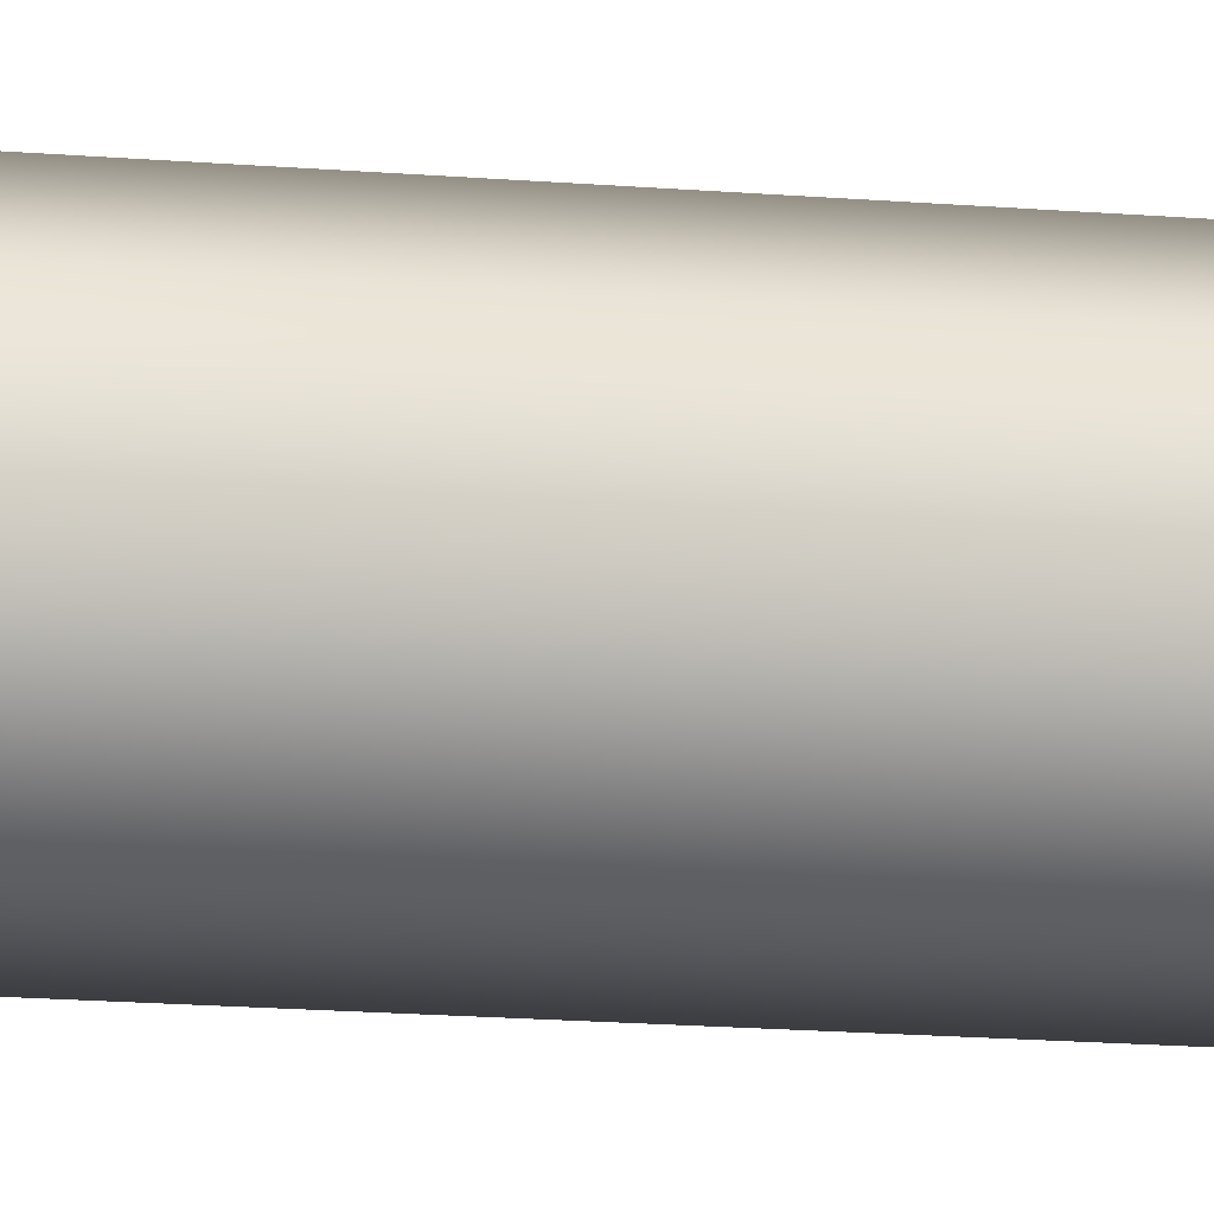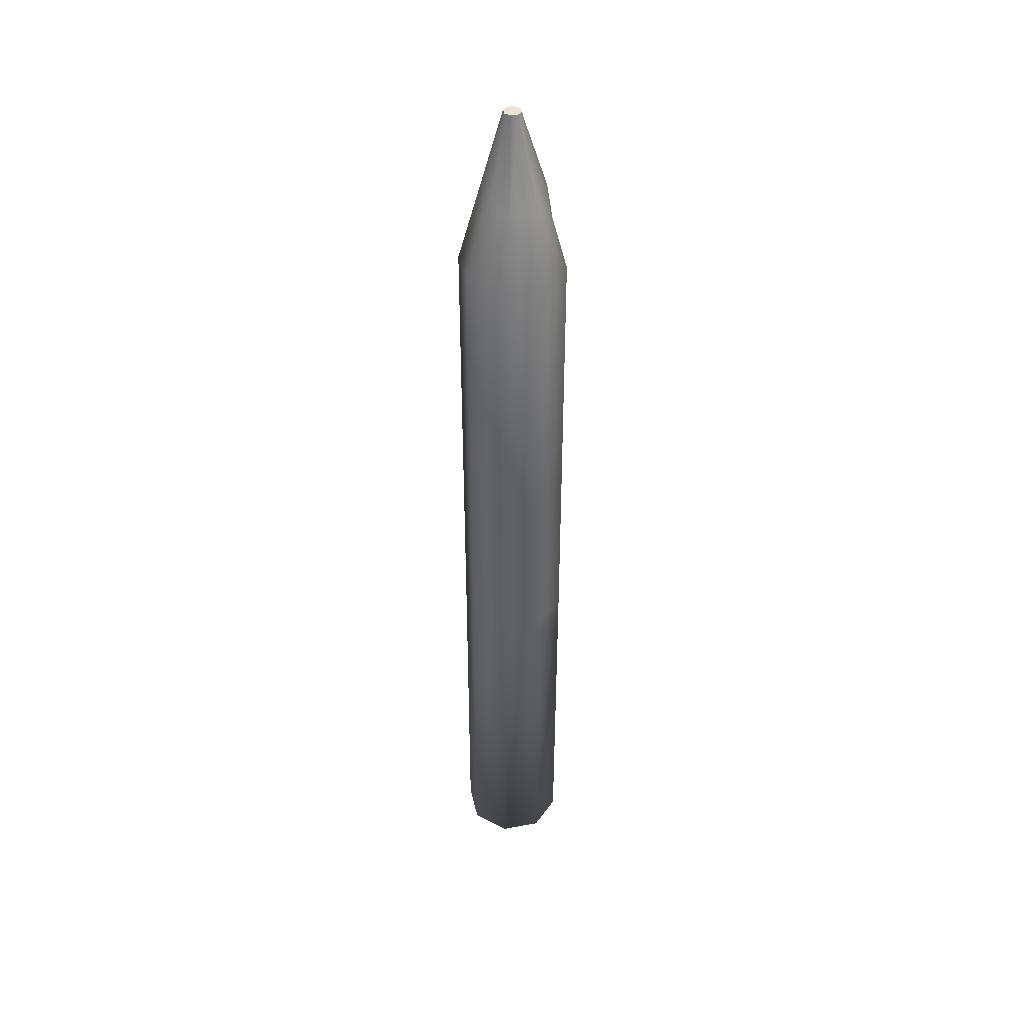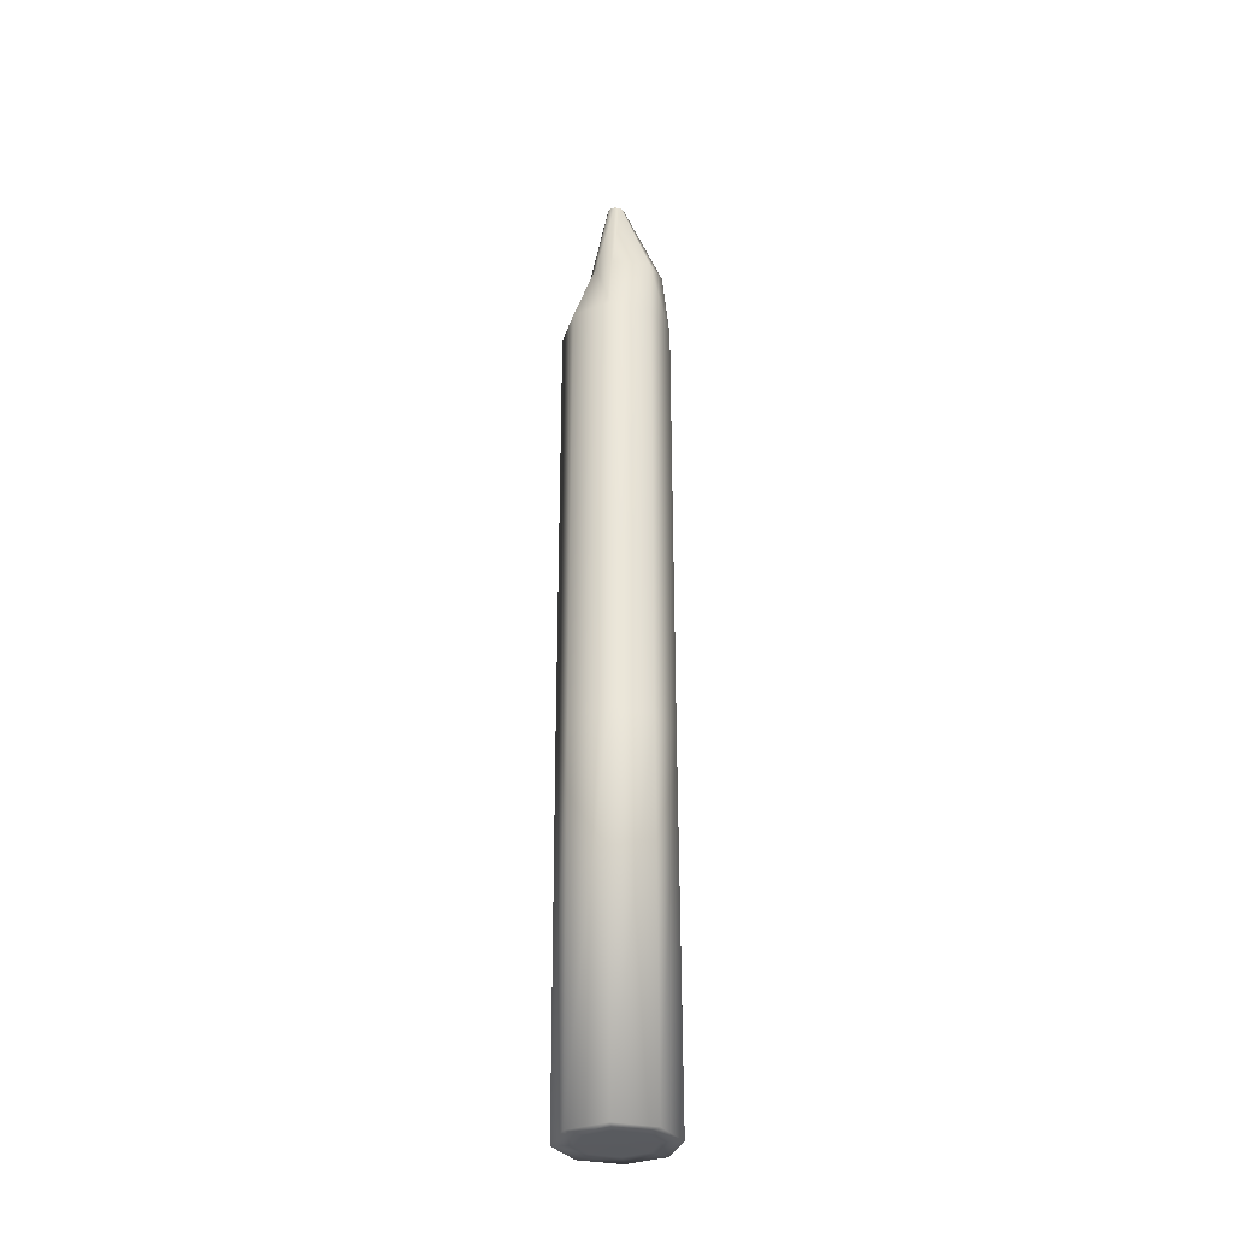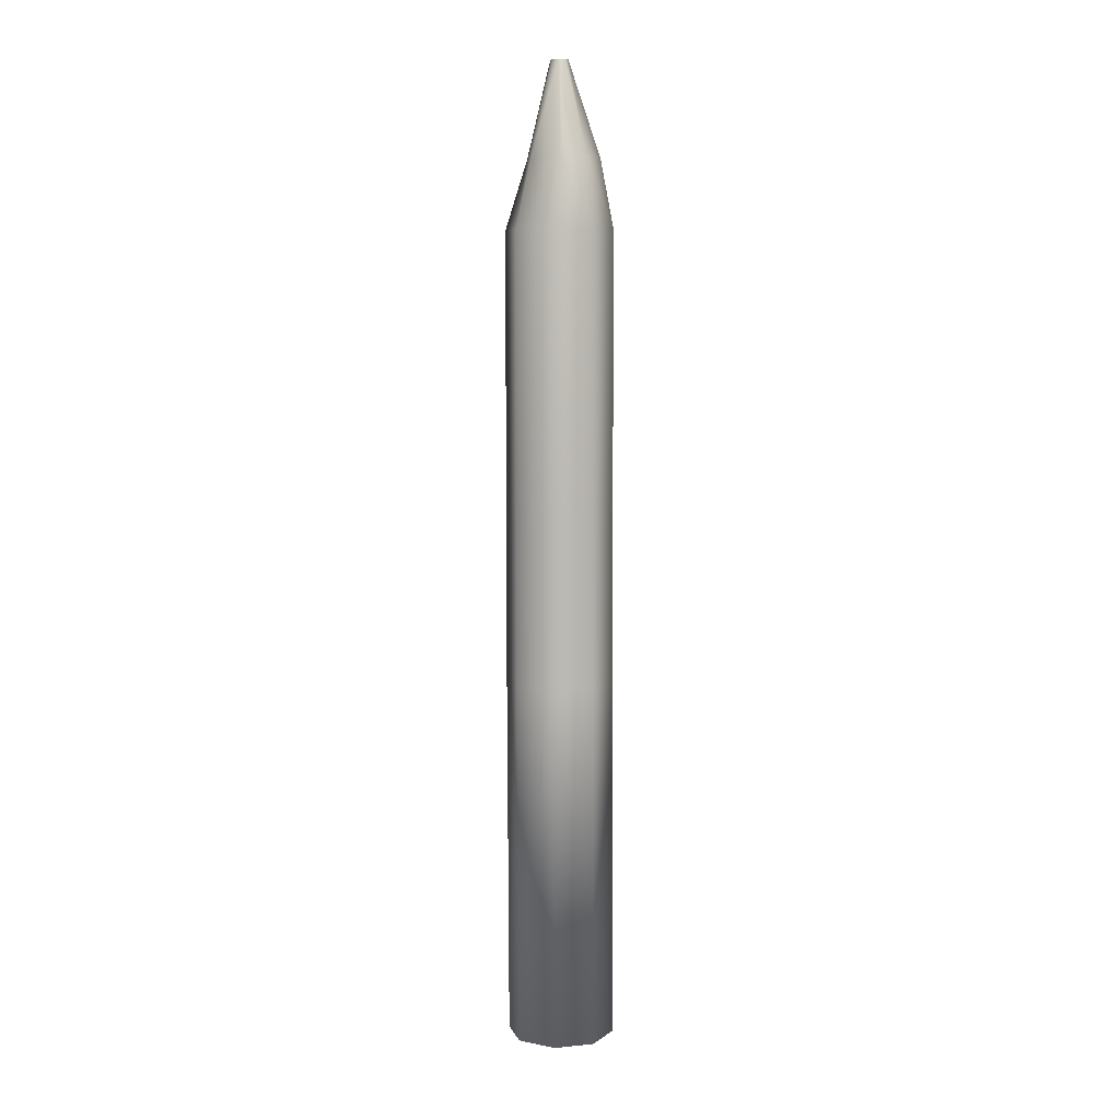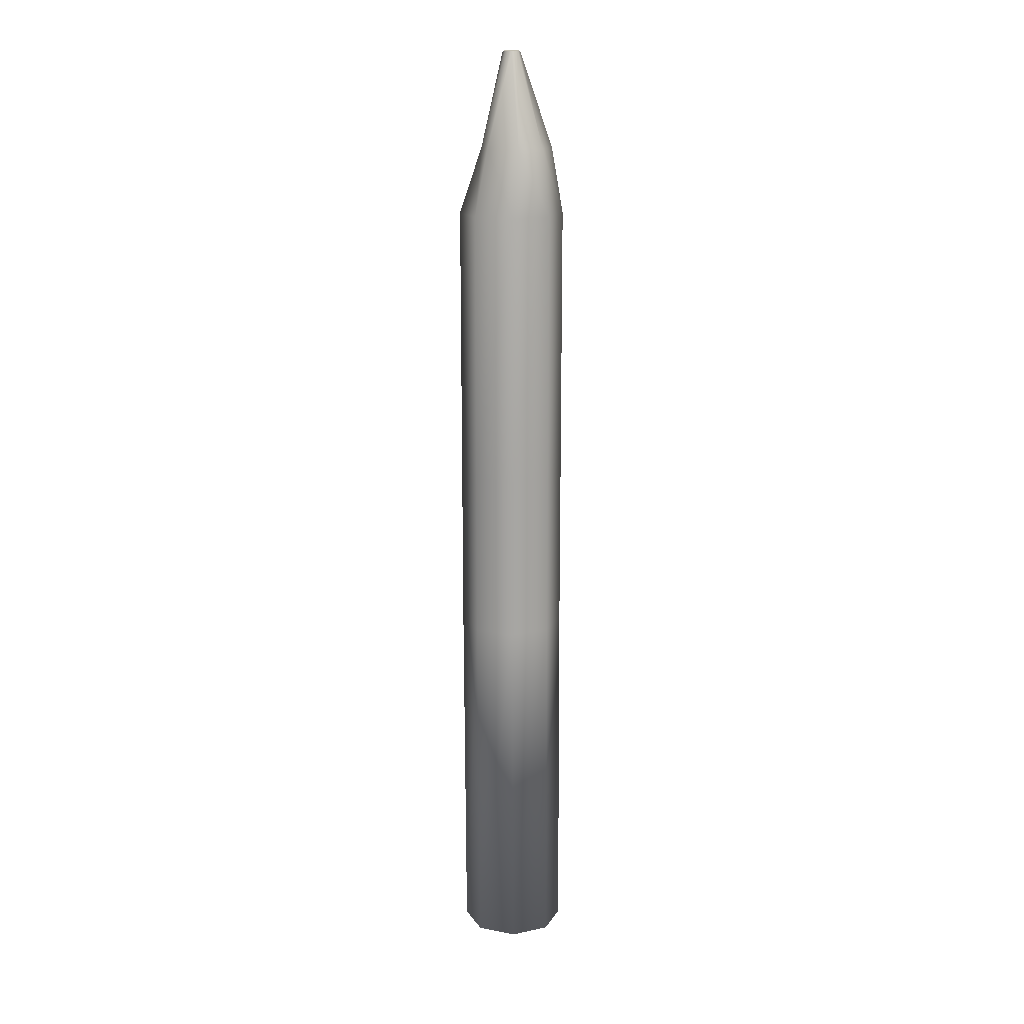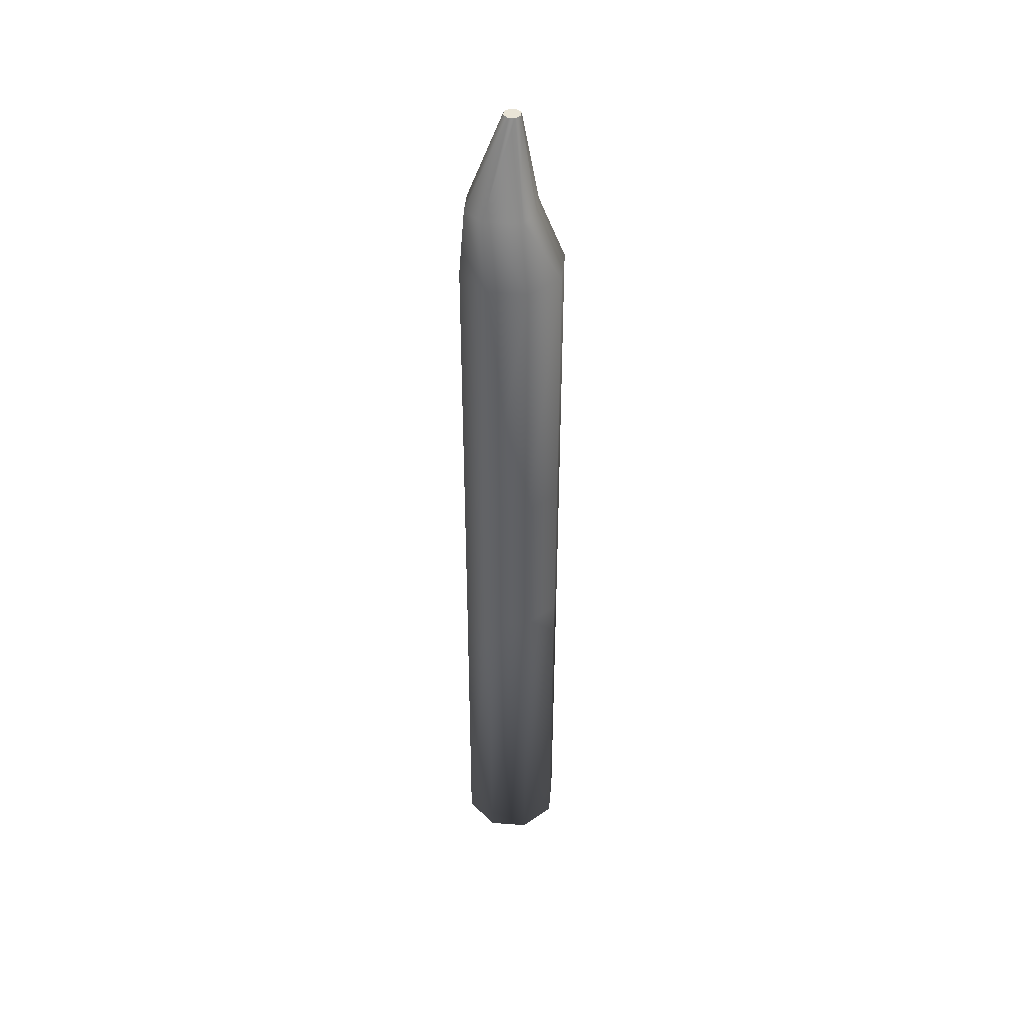
<metadata>
{"format":"obj","ext":"obj","renderer":"f3d","projection":"perspective","resolution":1024,"background":"white","views":[{"elev":-10.8,"azim":-104.6,"up":"+Z"},{"elev":41.7,"azim":-0.1,"up":"+Y"},{"elev":-31.7,"azim":86.3,"up":"+Y"},{"elev":7.2,"azim":131.7,"up":"+Y"},{"elev":16.3,"azim":124.0,"up":"+Y"},{"elev":42.4,"azim":-117.2,"up":"+Y"}]}
</metadata>
<code>
g Cylinder009
v -0.6874 -0.001529 0.1331
v -0.6027 0.7568 0.1169
v -0.6042 -0.001442 0.1147
v -0.6858 0.7568 0.1353
v -0.7592 -0.001739 0.08736
v -0.6027 1.113 0.1169
v -0.7576 0.7568 0.08959
v -0.6858 1.113 0.1353
v -0.7576 1.113 0.08959
v -0.6027 1.69 0.1169
v -0.6858 1.69 0.1353
v -0.7576 1.69 0.08959
v -0.719 1.831 0.05205
v -0.6722 1.831 0.0819
v -0.6179 1.831 0.06987
v -0.656 2.03 0.04076
v -0.6696 2.03 0.04379
v -0.6815 2.03 0.03627
v -0.5585 -0.001529 0.04285
v -0.5753 0.7568 -0.03805
v -0.5769 -0.001739 -0.04028
v -0.5569 0.7568 0.04509
v -0.6042 -0.001442 0.1147
v -0.5753 1.113 -0.03805
v -0.6027 0.7568 0.1169
v -0.5569 1.113 0.04509
v -0.6027 1.113 0.1169
v -0.5753 1.69 -0.03805
v -0.5569 1.69 0.04509
v -0.6027 1.69 0.1169
v -0.6179 1.831 0.06987
v -0.595 1.831 0.03838
v -0.5972 1.831 -0.03935
v -0.6515 2.03 0.01528
v -0.6484 2.03 0.02895
v -0.656 2.03 0.04076
v -0.6487 -0.00195 -0.08602
v -0.7303 0.7568 -0.06537
v -0.7318 -0.002037 -0.06758
v -0.6471 0.7568 -0.0838
v -0.5769 -0.001739 -0.04028
v -0.7303 1.113 -0.06537
v -0.5753 0.7568 -0.03805
v -0.6471 1.113 -0.0838
v -0.5753 1.113 -0.03805
v -0.7303 1.69 -0.06537
v -0.6471 1.69 -0.0838
v -0.5753 1.69 -0.03805
v -0.5972 1.831 -0.03935
v -0.6441 1.831 -0.0692
v -0.6983 1.831 -0.05717
v -0.677 2.03 0.01078
v -0.6633 2.03 0.007751
v -0.6515 2.03 0.01528
v -0.7776 -0.00195 0.004234
v -0.7576 0.7568 0.08959
v -0.7592 -0.001739 0.08736
v -0.776 0.7568 0.006451
v -0.7318 -0.002037 -0.06758
v -0.7576 1.113 0.08959
v -0.7303 0.7568 -0.06537
v -0.776 1.113 0.006451
v -0.7303 1.113 -0.06537
v -0.7576 1.69 0.08959
v -0.776 1.69 0.006451
v -0.7303 1.69 -0.06537
v -0.6983 1.831 -0.05717
v -0.738 1.831 0.01317
v -0.719 1.831 0.05205
v -0.6815 2.03 0.03627
v -0.6845 2.03 0.02259
v -0.677 2.03 0.01078
v -0.6696 2.03 0.04379
v -0.6484 2.03 0.02895
v -0.656 2.03 0.04076
v -0.6845 2.03 0.02259
v -0.6815 2.03 0.03627
v -0.6633 2.03 0.007751
v -0.6515 2.03 0.01528
v -0.677 2.03 0.01078
v -0.6874 -0.001529 0.1331
v -0.6787 -0.002178 0.09344
v -0.7246 -0.002313 0.06419
v -0.7592 -0.001739 0.08736
v -0.6042 -0.001442 0.1147
v -0.7364 -0.002447 0.01104
v -0.7776 -0.00195 0.004234
v -0.6255 -0.002123 0.08165
v -0.5585 -0.001529 0.04285
v -0.7071 -0.002503 -0.03488
v -0.7318 -0.002037 -0.06758
v -0.5963 -0.002178 0.03573
v -0.5769 -0.001739 -0.04028
v -0.654 -0.002447 -0.04667
v -0.6487 -0.00195 -0.08602
v -0.6081 -0.002313 -0.01742
v -0.6695 -0.003186 0.04012
v -0.6806 -0.003219 0.03304
v -0.6566 -0.003173 0.03727
v -0.6834 -0.003251 0.02018
v -0.6764 -0.003265 0.009069
v -0.6495 -0.003186 0.02616
v -0.6524 -0.003219 0.01329
v -0.6635 -0.003251 0.006217
g Cylinder009_0
f 3 2 1
f 2 4 1
f 1 4 5
f 2 6 4
f 4 7 5
f 6 8 4
f 4 8 7
f 8 9 7
f 6 10 8
f 8 11 9
f 10 11 8
f 11 12 9
f 13 12 11
f 14 11 10
f 14 13 11
f 15 14 10
f 14 15 16
f 17 14 16
f 13 14 17
f 18 13 17
f 21 20 19
f 20 22 19
f 19 22 23
f 20 24 22
f 22 25 23
f 24 26 22
f 22 26 25
f 26 27 25
f 24 28 26
f 26 29 27
f 28 29 26
f 29 30 27
f 31 30 29
f 32 29 28
f 32 31 29
f 33 32 28
f 32 33 34
f 35 32 34
f 31 32 35
f 36 31 35
f 39 38 37
f 38 40 37
f 37 40 41
f 38 42 40
f 40 43 41
f 42 44 40
f 40 44 43
f 44 45 43
f 42 46 44
f 44 47 45
f 46 47 44
f 47 48 45
f 49 48 47
f 50 47 46
f 50 49 47
f 51 50 46
f 50 51 52
f 53 50 52
f 49 50 53
f 54 49 53
f 57 56 55
f 56 58 55
f 55 58 59
f 56 60 58
f 58 61 59
f 60 62 58
f 58 62 61
f 62 63 61
f 60 64 62
f 62 65 63
f 64 65 62
f 65 66 63
f 67 66 65
f 68 65 64
f 68 67 65
f 69 68 64
f 68 69 70
f 71 68 70
f 67 68 71
f 72 67 71
f 75 74 73
f 74 76 73
f 73 76 77
f 78 76 74
f 79 78 74
f 80 76 78
f 83 82 81
f 84 83 81
f 81 82 85
f 86 83 84
f 87 86 84
f 82 88 85
f 85 88 89
f 90 86 87
f 91 90 87
f 88 92 89
f 89 92 93
f 94 90 91
f 95 94 91
f 93 96 95
f 92 96 93
f 96 94 95
f 82 83 97
f 83 86 98
f 83 98 97
f 82 97 99
f 88 82 99
f 97 98 99
f 86 90 100
f 86 100 98
f 90 101 100
f 90 94 101
f 101 98 100
f 92 88 102
f 88 99 102
f 99 98 103
f 102 99 103
f 92 102 103
f 96 92 103
f 103 98 101
f 94 96 104
f 94 104 101
f 96 103 104
f 104 103 101

</code>
